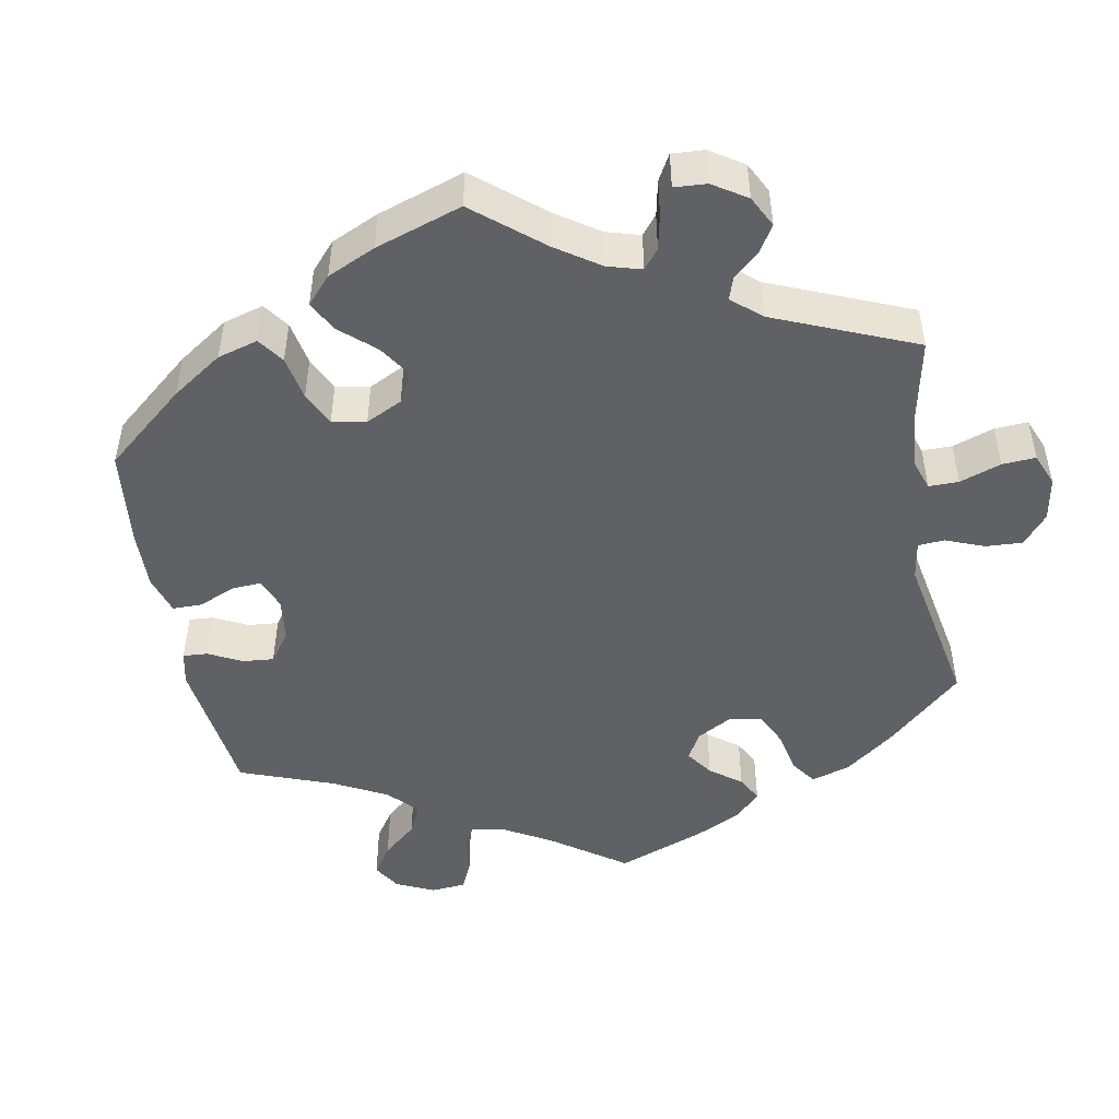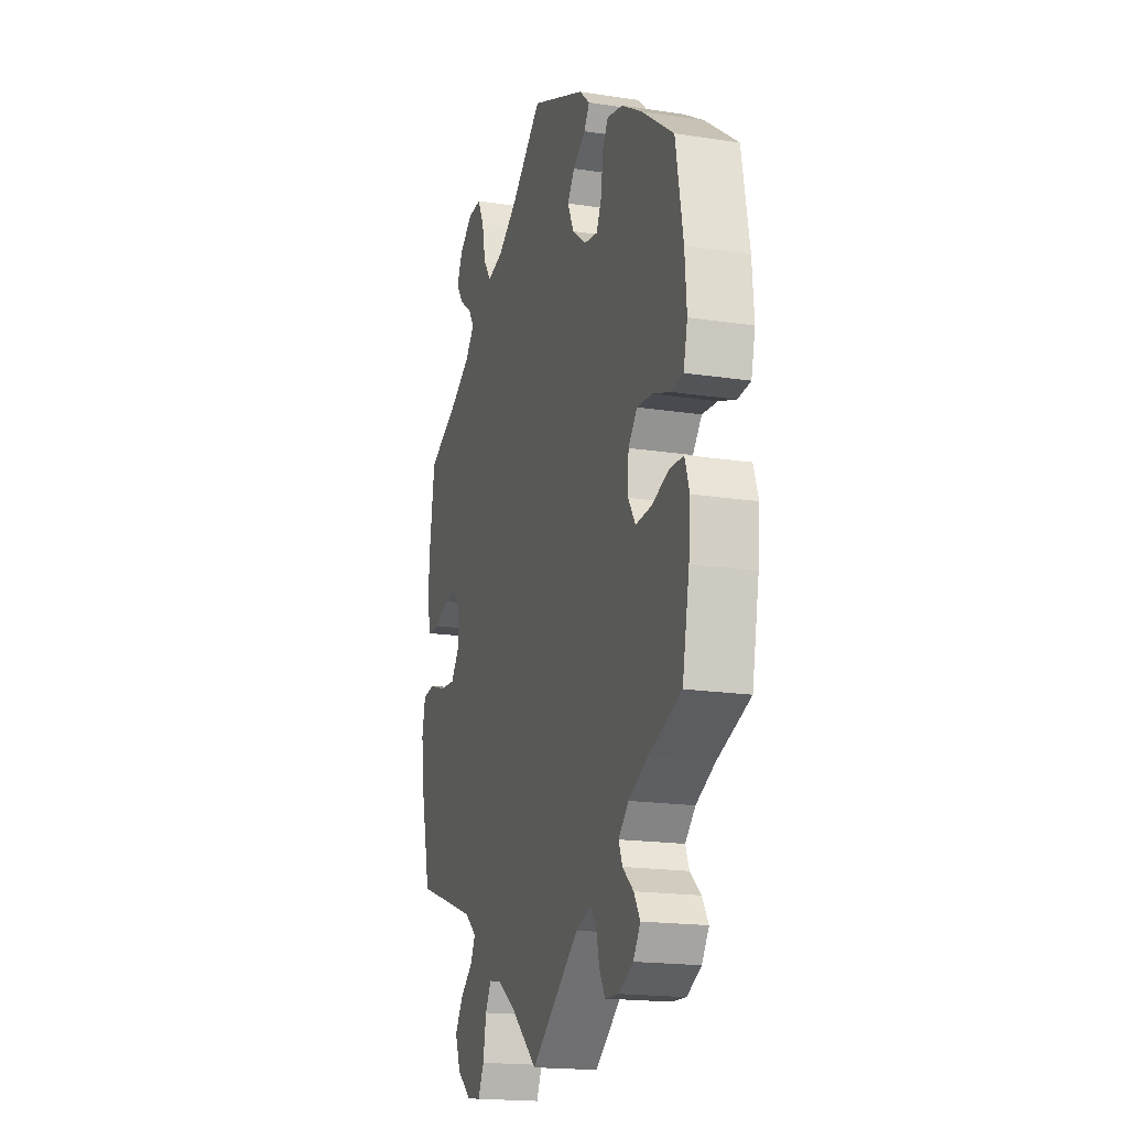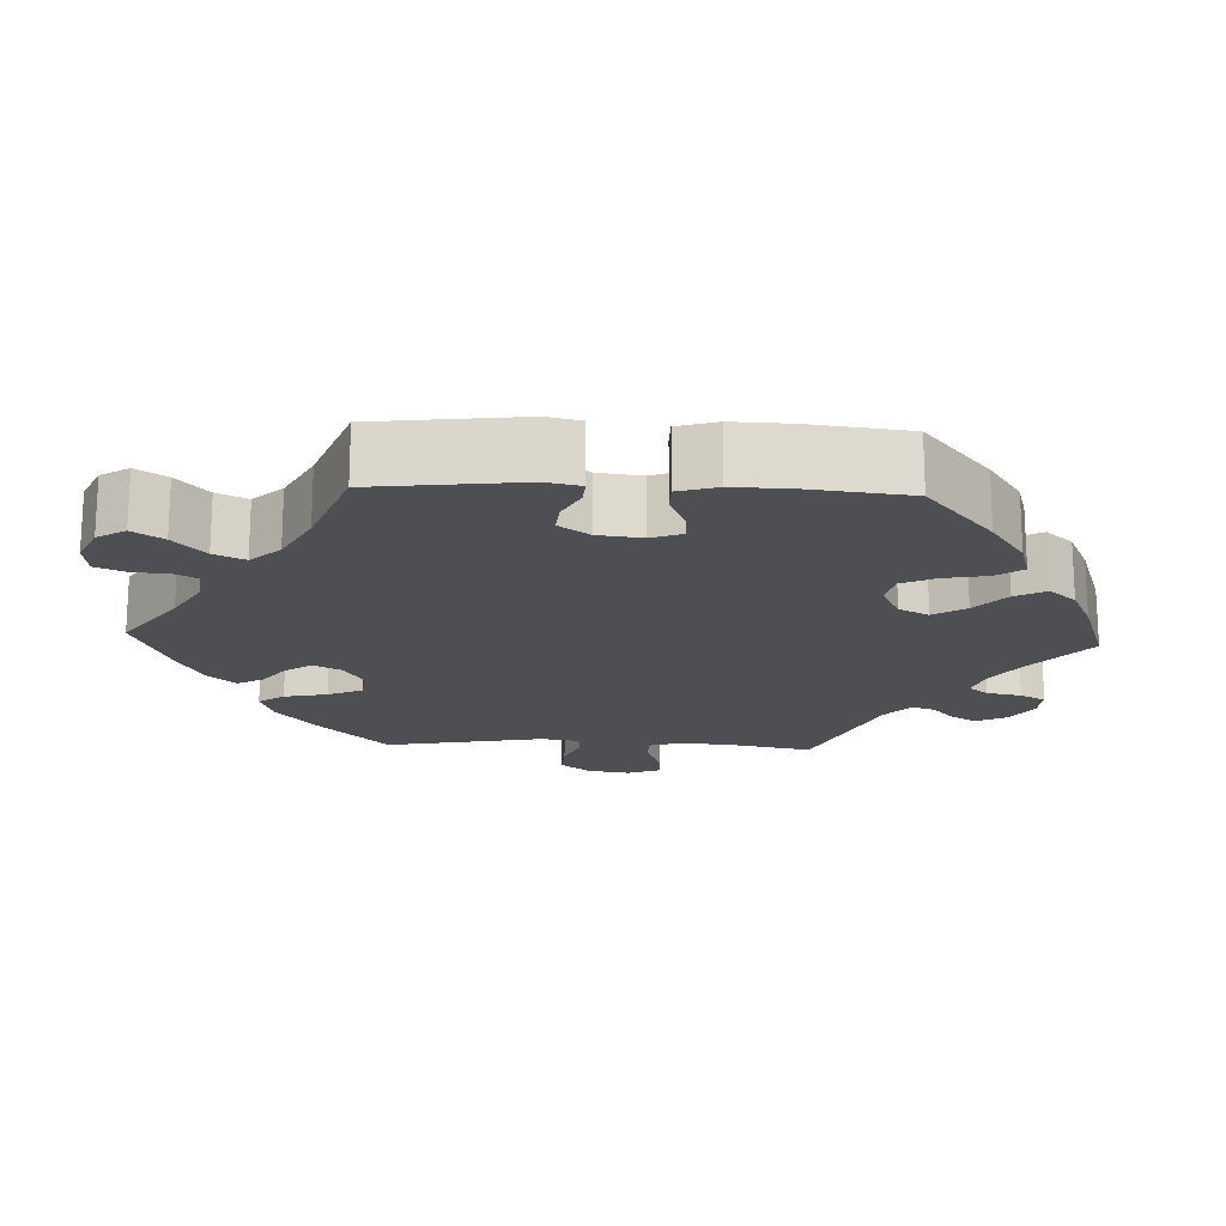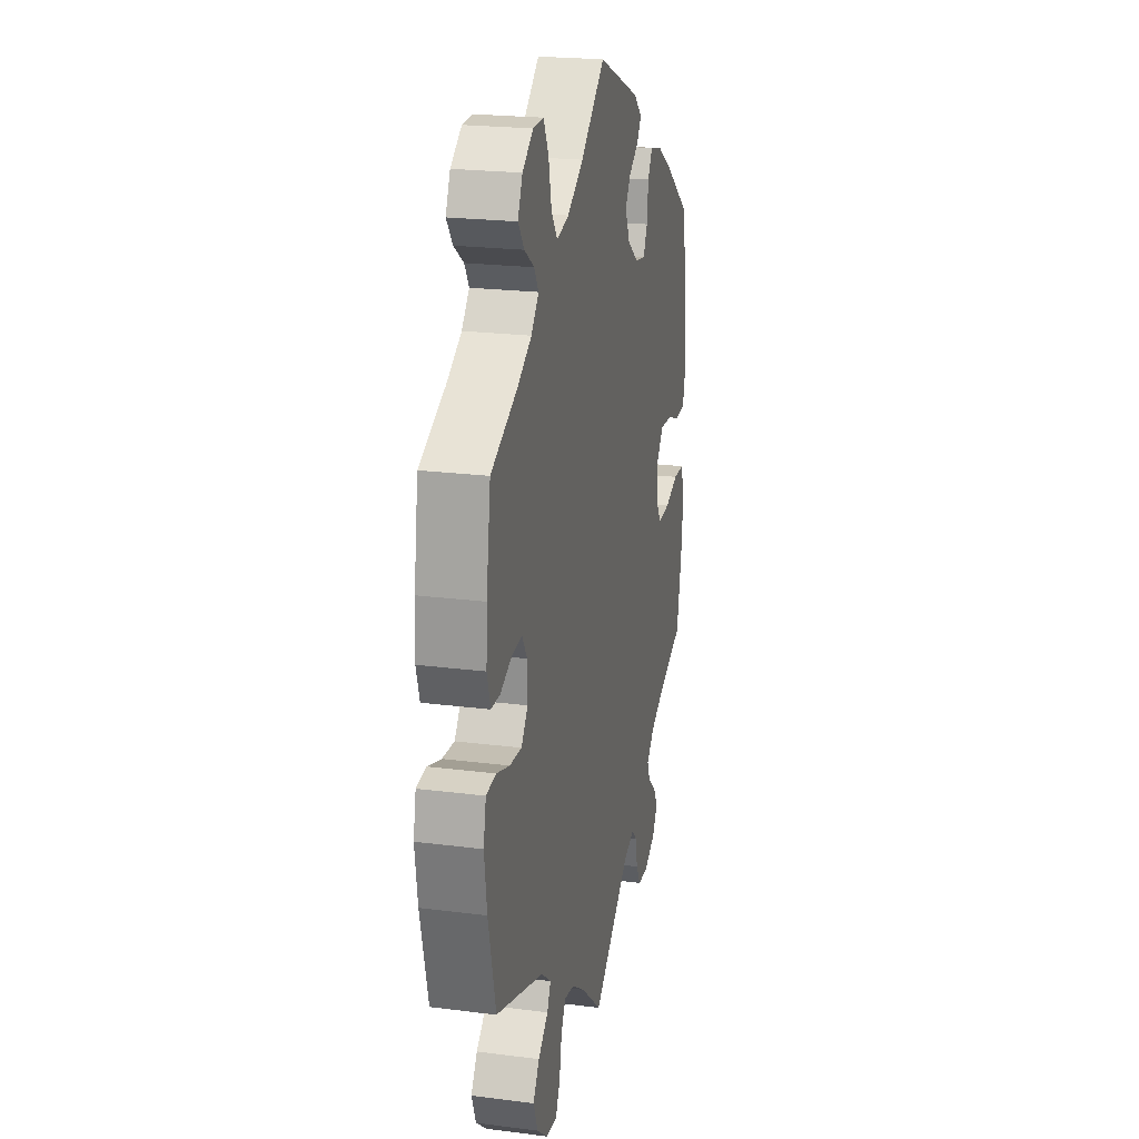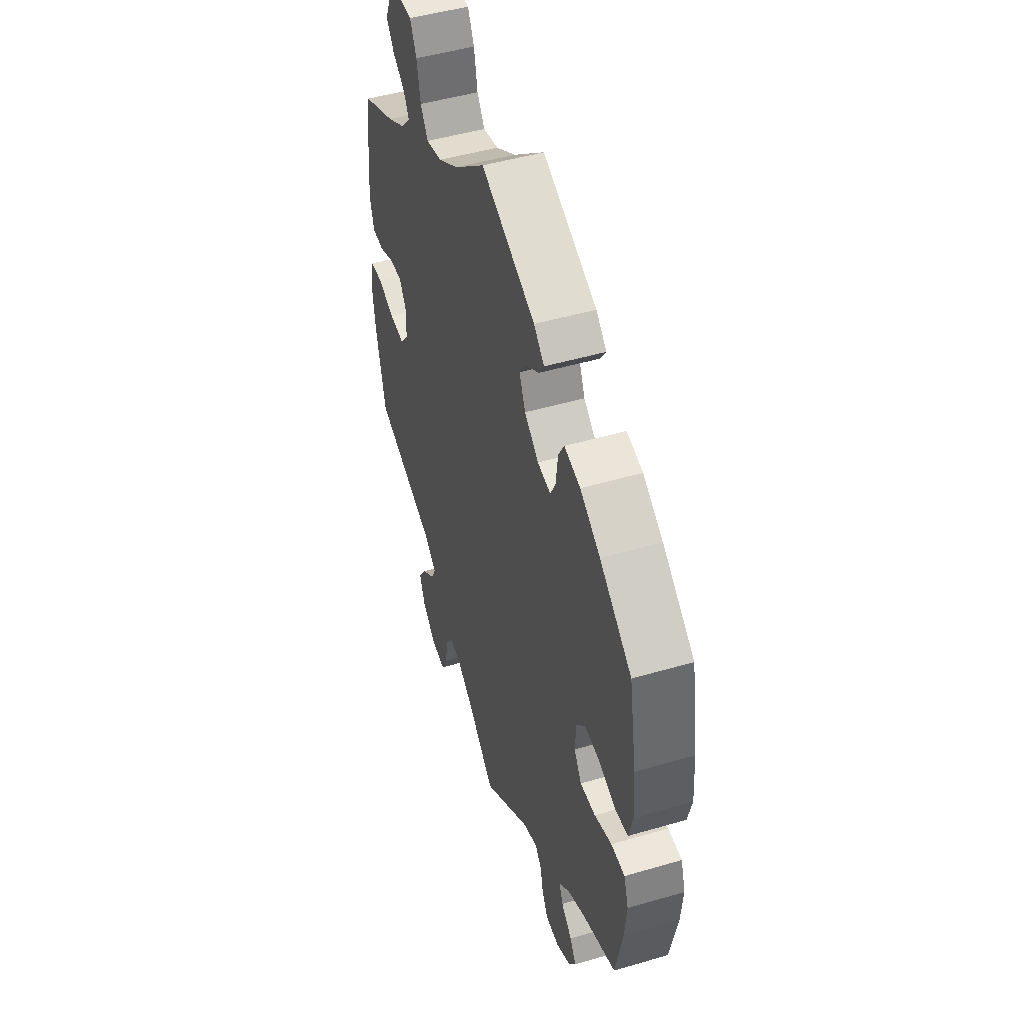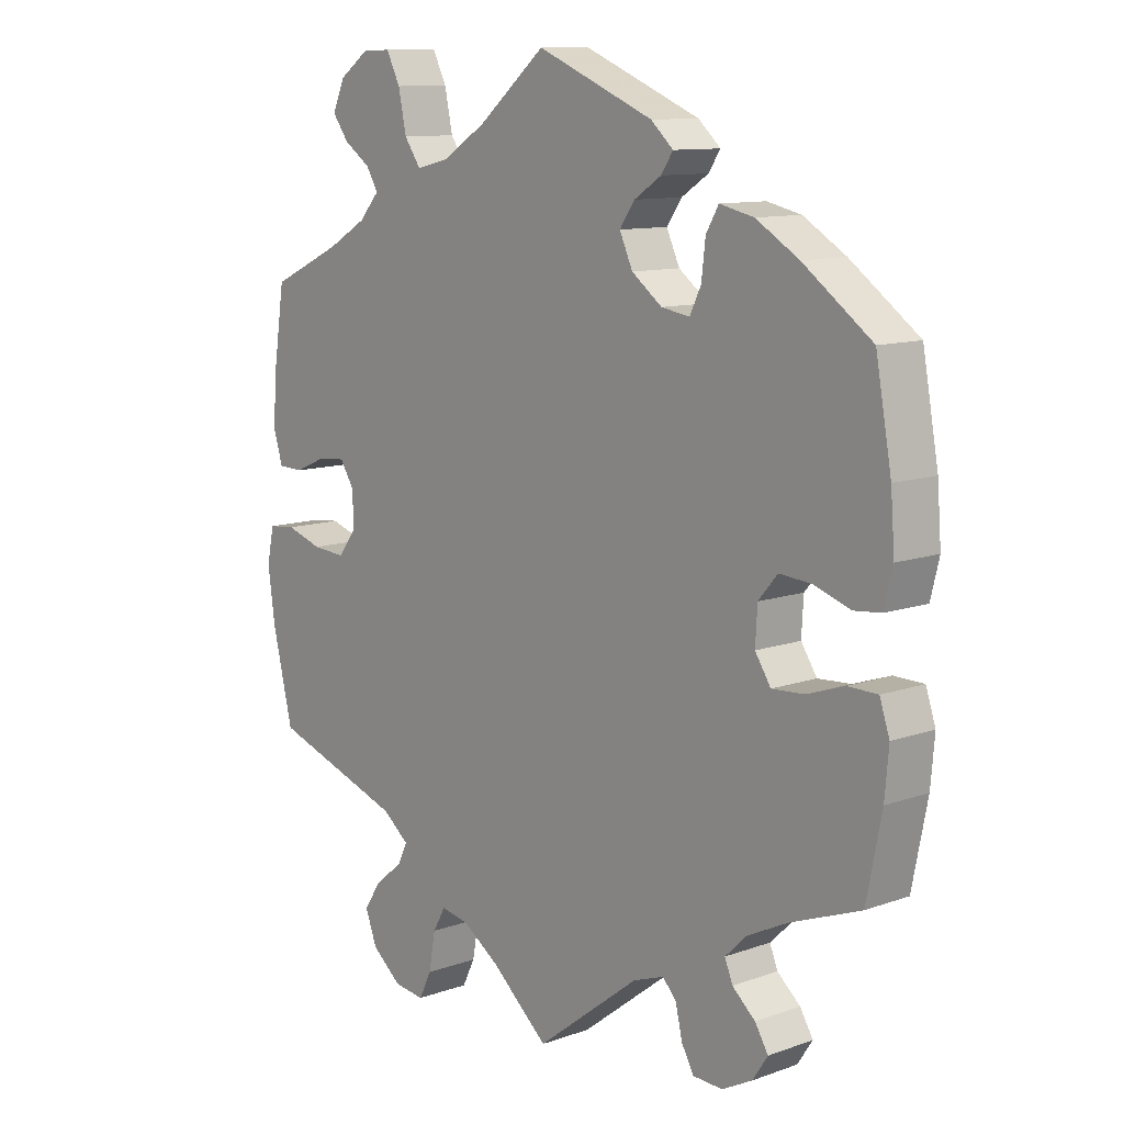
<metadata>
{"format":"obj","ext":"obj","renderer":"f3d","projection":"perspective","resolution":1024,"background":"white","views":[{"elev":-47.8,"azim":130.2,"up":"+Y"},{"elev":-18.1,"azim":73.4,"up":"+Z"},{"elev":-17.8,"azim":27.4,"up":"+Y"},{"elev":22.1,"azim":-77.4,"up":"+Z"},{"elev":48.4,"azim":71.9,"up":"+Z"},{"elev":10.8,"azim":48.6,"up":"+Z"}]}
</metadata>
<code>
v 0.176 0.07 0.503
v 0.21 0.07 0.472
v 0.192 0.07 0.445
v 0.151 0.07 0.418
v 0.128 0.07 0.385
v 0.148 0.07 0.341
v 0.194 0.07 0.306
v 0.237 0.07 0.299
v 0.254 0.07 0.334
v 0.26 0.07 0.386
v 0.279 0.07 0.419
v 0.331 0.07 0.407
v 0.396 0.07 0.367
v 0.5 0.07 0.29
v 0.524 0.07 0.156
v 0.53 0.07 0.077
v 0.517 0.07 0.024
v 0.476 0.07 0.02
v 0.421 0.07 0.039
v 0.372 0.07 0.043
v 0.343 0.07 0.009
v 0.34 0.07 -0.044
v 0.364 0.07 -0.081
v 0.414 0.07 -0.078
v 0.47 0.07 -0.059
v 0.515 0.07 -0.06
v 0.53 0.07 -0.105
v 0.524 0.07 -0.173
v 0.501 0.07 -0.289
v 0.395 0.07 -0.329
v 0.334 0.07 -0.359
v 0.301 0.07 -0.391
v 0.313 0.07 -0.421
v 0.348 0.07 -0.452
v 0.368 0.07 -0.485
v 0.345 0.07 -0.52
v 0.299 0.07 -0.544
v 0.254 0.07 -0.542
v 0.235 0.07 -0.508
v 0.225 0.07 -0.463
v 0.204 0.07 -0.44
v 0.157 0.07 -0.457
v 0 0.07 -0.578
v -0.087 0.07 -0.502
v -0.143 0.07 -0.464
v -0.185 0.07 -0.456
v -0.204 0.07 -0.49
v -0.214 0.07 -0.546
v -0.233 0.07 -0.585
v -0.279 0.07 -0.579
v -0.324 0.07 -0.542
v -0.342 0.07 -0.495
v -0.316 0.07 -0.455
v -0.274 0.07 -0.421
v -0.259 0.07 -0.39
v -0.299 0.07 -0.358
v -0.5 0.07 -0.289
v -0.531 0.07 -0.158
v -0.542 0.07 -0.079
v -0.531 0.07 -0.027
v -0.49 0.07 -0.023
v -0.435 0.07 -0.041
v -0.385 0.07 -0.045
v -0.358 0.07 -0.01
v -0.358 0.07 0.042
v -0.38 0.07 0.077
v -0.423 0.07 0.073
v -0.47 0.07 0.053
v -0.508 0.07 0.054
v -0.522 0.07 0.1
v -0.518 0.07 0.17
v -0.5 0.07 0.289
v -0.392 0.07 0.339
v -0.332 0.07 0.374
v -0.301 0.07 0.409
v -0.319 0.07 0.439
v -0.359 0.07 0.467
v -0.384 0.07 0.501
v -0.365 0.07 0.543
v -0.32 0.07 0.575
v -0.277 0.07 0.576
v -0.256 0.07 0.534
v -0.244 0.07 0.476
v -0.219 0.07 0.44
v -0.168 0.07 0.452
v -0.102 0.07 0.494
v -0.001 0.07 0.578
v 0.176 0 0.503
v 0.21 0 0.472
v 0.192 0 0.445
v 0.151 0 0.418
v 0.128 0 0.385
v 0.148 0 0.341
v 0.194 0 0.306
v 0.237 0 0.299
v 0.254 0 0.334
v 0.26 0 0.386
v 0.279 0 0.419
v 0.331 0 0.407
v 0.396 0 0.367
v 0.5 0 0.29
v 0.524 0 0.156
v 0.53 0 0.077
v 0.517 0 0.024
v 0.476 0 0.02
v 0.421 0 0.039
v 0.372 0 0.043
v 0.343 0 0.009
v 0.34 0 -0.044
v 0.364 0 -0.081
v 0.414 0 -0.078
v 0.47 0 -0.059
v 0.515 0 -0.06
v 0.53 0 -0.105
v 0.524 0 -0.173
v 0.501 0 -0.289
v 0.395 0 -0.329
v 0.334 0 -0.359
v 0.301 0 -0.391
v 0.313 0 -0.421
v 0.348 0 -0.452
v 0.368 0 -0.485
v 0.345 0 -0.52
v 0.299 0 -0.544
v 0.254 0 -0.542
v 0.235 0 -0.508
v 0.225 0 -0.463
v 0.204 0 -0.44
v 0.157 0 -0.457
v 0 0 -0.578
v -0.087 0 -0.502
v -0.143 0 -0.464
v -0.185 0 -0.456
v -0.204 0 -0.49
v -0.214 0 -0.546
v -0.233 0 -0.585
v -0.279 0 -0.579
v -0.324 0 -0.542
v -0.342 0 -0.495
v -0.316 0 -0.455
v -0.274 0 -0.421
v -0.259 0 -0.39
v -0.299 0 -0.358
v -0.5 0 -0.289
v -0.531 0 -0.158
v -0.542 0 -0.079
v -0.531 0 -0.027
v -0.49 0 -0.023
v -0.435 0 -0.041
v -0.385 0 -0.045
v -0.358 0 -0.01
v -0.358 0 0.042
v -0.38 0 0.077
v -0.423 0 0.073
v -0.47 0 0.053
v -0.508 0 0.054
v -0.522 0 0.1
v -0.518 0 0.17
v -0.5 0 0.289
v -0.392 0 0.339
v -0.332 0 0.374
v -0.301 0 0.409
v -0.319 0 0.439
v -0.359 0 0.467
v -0.384 0 0.501
v -0.365 0 0.543
v -0.32 0 0.575
v -0.277 0 0.576
v -0.256 0 0.534
v -0.244 0 0.476
v -0.219 0 0.44
v -0.168 0 0.452
v -0.102 0 0.494
v -0.001 0 0.578
f 86 87 1 2
f 85 86 2 3
f 84 85 3 4
f 80 81 82 83
f 80 83 84
f 79 80 84
f 76 77 78 79
f 75 76 79 84
f 74 75 84 4
f 70 71 72 73
f 67 68 69 70
f 66 67 70 73
f 65 66 73 74
f 59 60 61 62
f 59 62 63
f 56 57 58 59
f 55 56 59 63
f 51 52 53 54
f 51 54 55
f 50 51 55
f 47 48 49 50
f 46 47 50 55
f 45 46 55 63
f 42 43 44
f 41 42 44 45
f 37 38 39 40
f 37 40 41
f 36 37 41
f 33 34 35 36
f 32 33 36 41
f 31 32 41 45
f 27 28 29 30
f 24 25 26 27
f 23 24 27 30
f 22 23 30 31
f 16 17 18 19
f 16 19 20
f 15 16 20
f 14 15 20
f 13 14 20 21
f 9 10 11 12
f 8 9 12 13
f 65 74 4 5
f 64 65 5 6
f 63 64 6 7
f 22 31 45 63
f 21 22 63 7
f 8 13 21
f 7 8 21
f 89 88 174 173
f 90 89 173 172
f 91 90 172 171
f 170 169 168 167
f 171 170 167
f 171 167 166
f 166 165 164 163
f 171 166 163 162
f 91 171 162 161
f 160 159 158 157
f 157 156 155 154
f 160 157 154 153
f 161 160 153 152
f 149 148 147 146
f 150 149 146
f 146 145 144 143
f 150 146 143 142
f 141 140 139 138
f 142 141 138
f 142 138 137
f 137 136 135 134
f 142 137 134 133
f 150 142 133 132
f 131 130 129
f 132 131 129 128
f 127 126 125 124
f 128 127 124
f 128 124 123
f 123 122 121 120
f 128 123 120 119
f 132 128 119 118
f 117 116 115 114
f 114 113 112 111
f 117 114 111 110
f 118 117 110 109
f 106 105 104 103
f 107 106 103
f 107 103 102
f 107 102 101
f 108 107 101 100
f 99 98 97 96
f 100 99 96 95
f 92 91 161 152
f 93 92 152 151
f 94 93 151 150
f 150 132 118 109
f 94 150 109 108
f 108 100 95
f 108 95 94
f 1 88 89 2
f 2 89 90 3
f 3 90 91 4
f 4 91 92 5
f 5 92 93 6
f 6 93 94 7
f 7 94 95 8
f 8 95 96 9
f 9 96 97 10
f 10 97 98 11
f 11 98 99 12
f 12 99 100 13
f 13 100 101 14
f 14 101 102 15
f 15 102 103 16
f 16 103 104 17
f 17 104 105 18
f 18 105 106 19
f 19 106 107 20
f 20 107 108 21
f 21 108 109 22
f 22 109 110 23
f 23 110 111 24
f 24 111 112 25
f 25 112 113 26
f 26 113 114 27
f 27 114 115 28
f 28 115 116 29
f 29 116 117 30
f 30 117 118 31
f 31 118 119 32
f 32 119 120 33
f 33 120 121 34
f 34 121 122 35
f 35 122 123 36
f 36 123 124 37
f 37 124 125 38
f 38 125 126 39
f 39 126 127 40
f 40 127 128 41
f 41 128 129 42
f 42 129 130 43
f 43 130 131 44
f 44 131 132 45
f 45 132 133 46
f 46 133 134 47
f 47 134 135 48
f 48 135 136 49
f 49 136 137 50
f 50 137 138 51
f 51 138 139 52
f 52 139 140 53
f 53 140 141 54
f 54 141 142 55
f 55 142 143 56
f 56 143 144 57
f 57 144 145 58
f 58 145 146 59
f 59 146 147 60
f 60 147 148 61
f 61 148 149 62
f 62 149 150 63
f 63 150 151 64
f 64 151 152 65
f 65 152 153 66
f 66 153 154 67
f 67 154 155 68
f 68 155 156 69
f 69 156 157 70
f 70 157 158 71
f 71 158 159 72
f 72 159 160 73
f 73 160 161 74
f 74 161 162 75
f 75 162 163 76
f 76 163 164 77
f 77 164 165 78
f 78 165 166 79
f 79 166 167 80
f 80 167 168 81
f 81 168 169 82
f 82 169 170 83
f 83 170 171 84
f 84 171 172 85
f 85 172 173 86
f 86 173 174 87
f 87 174 88 1

</code>
